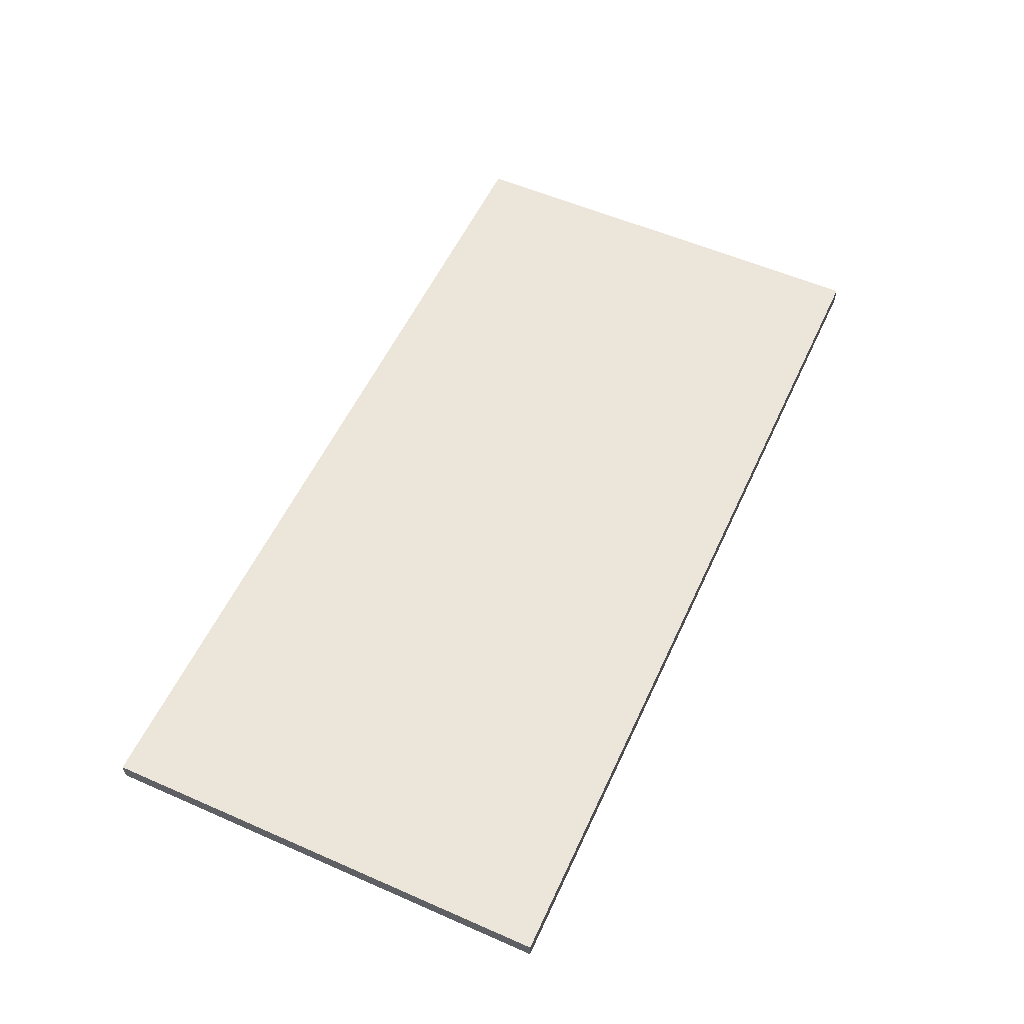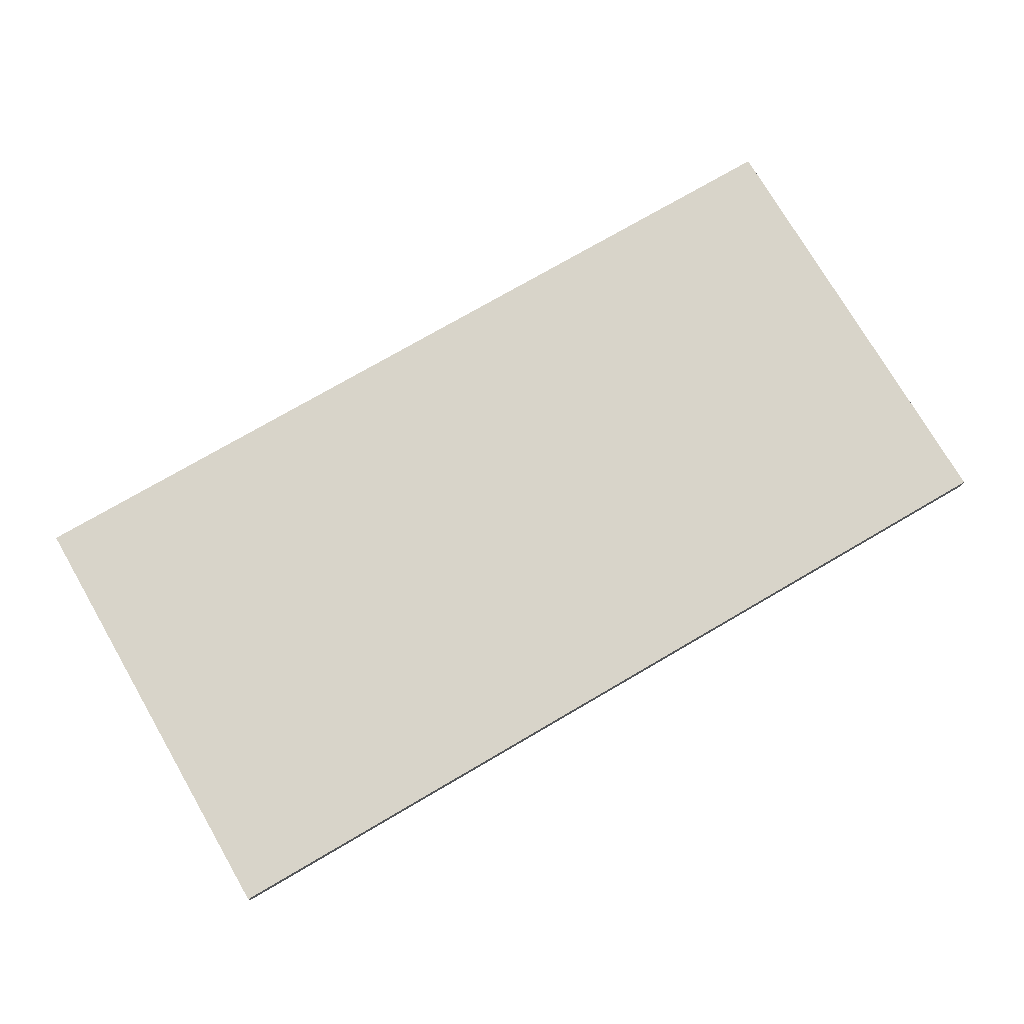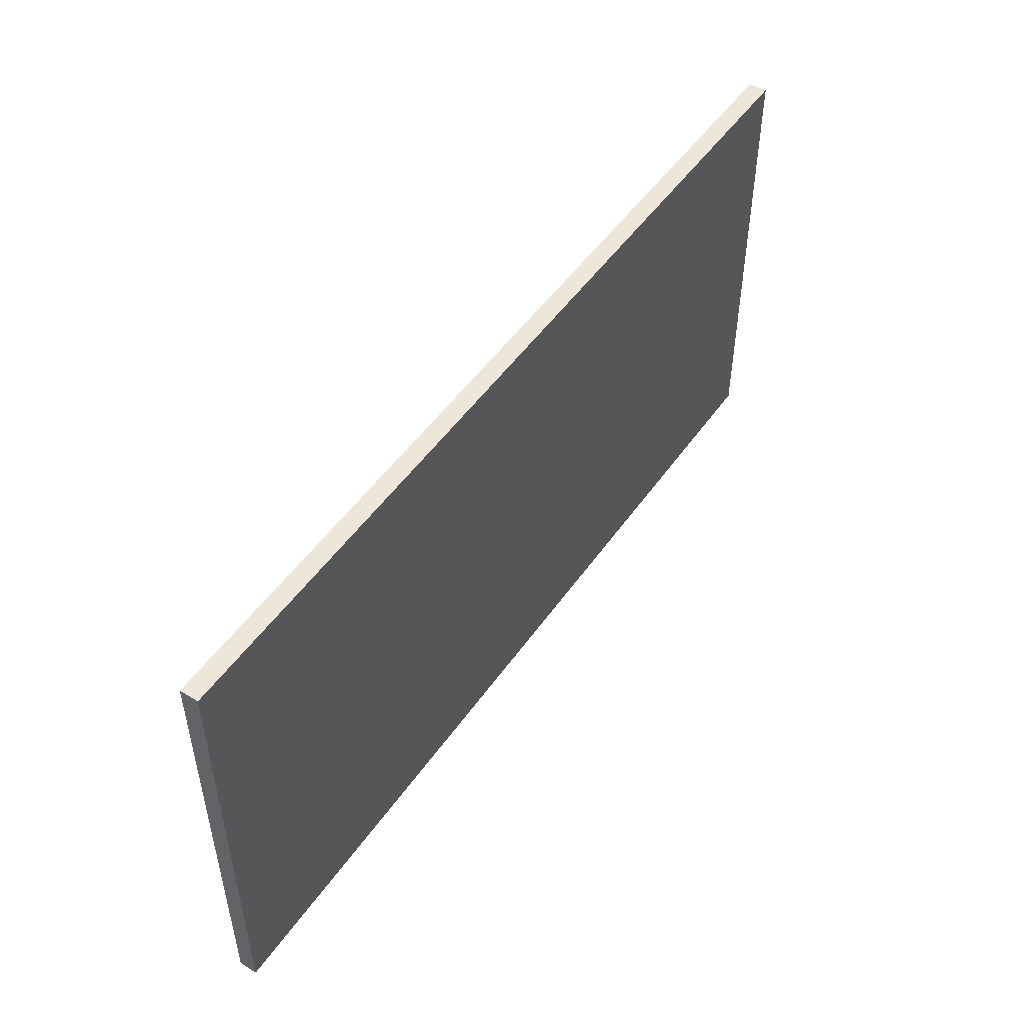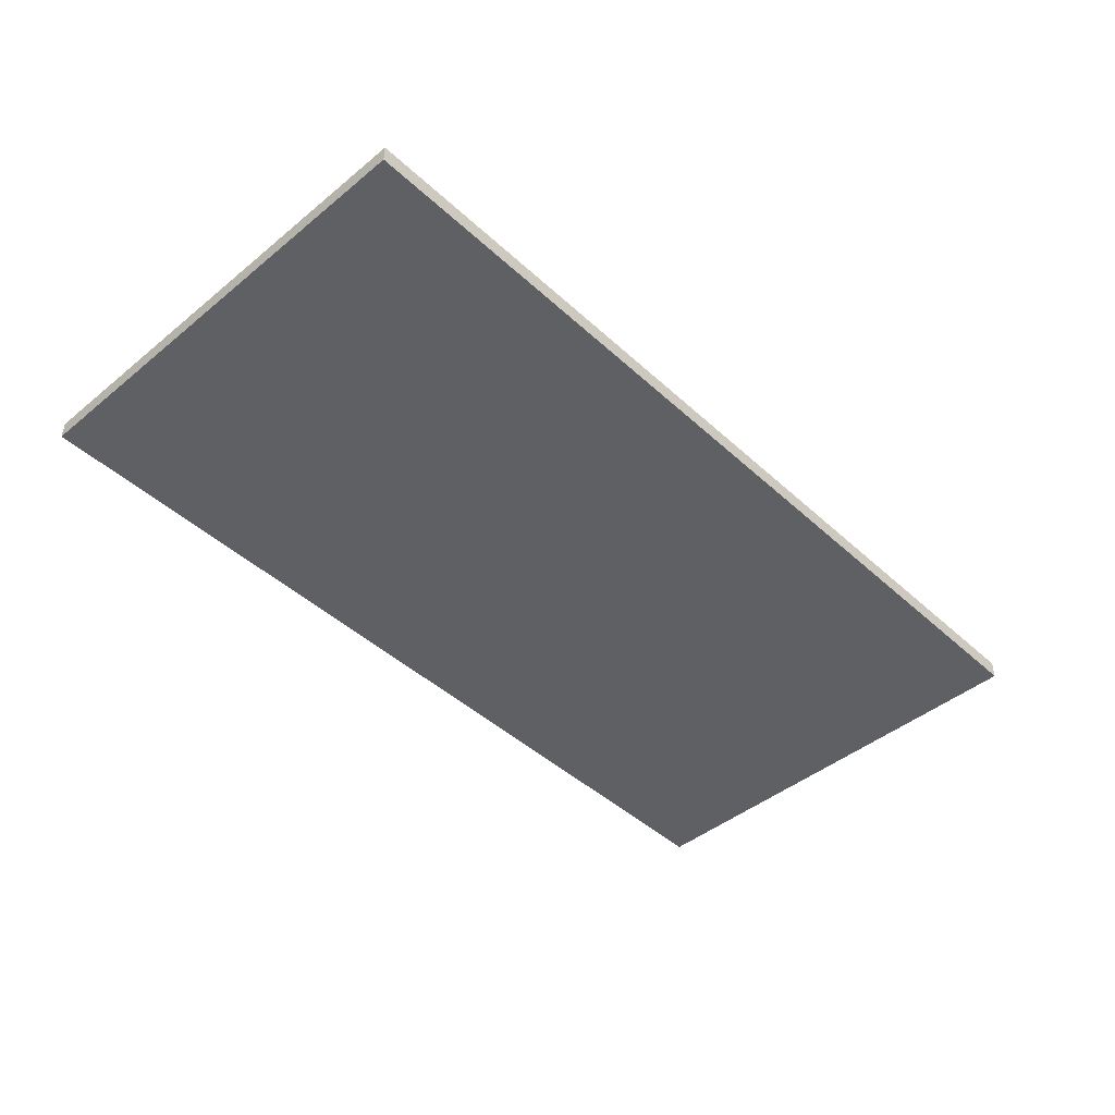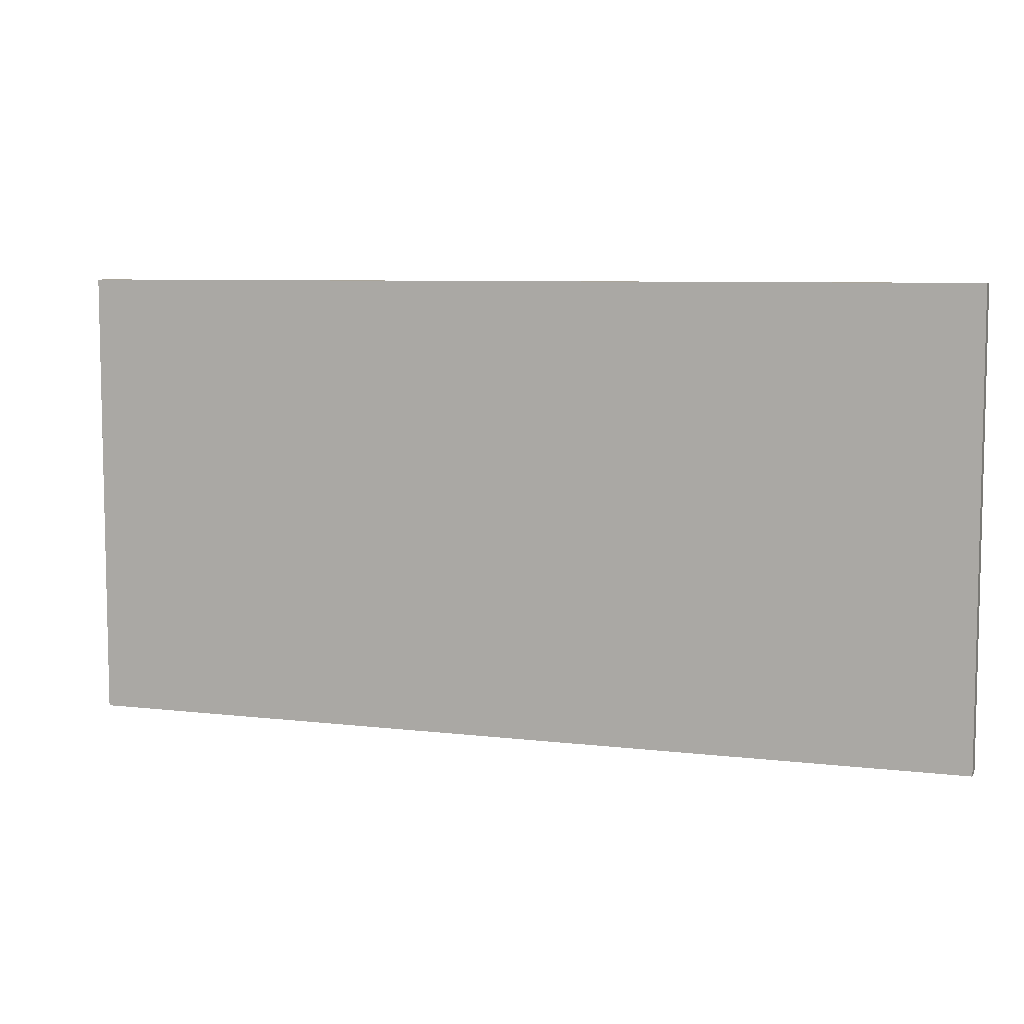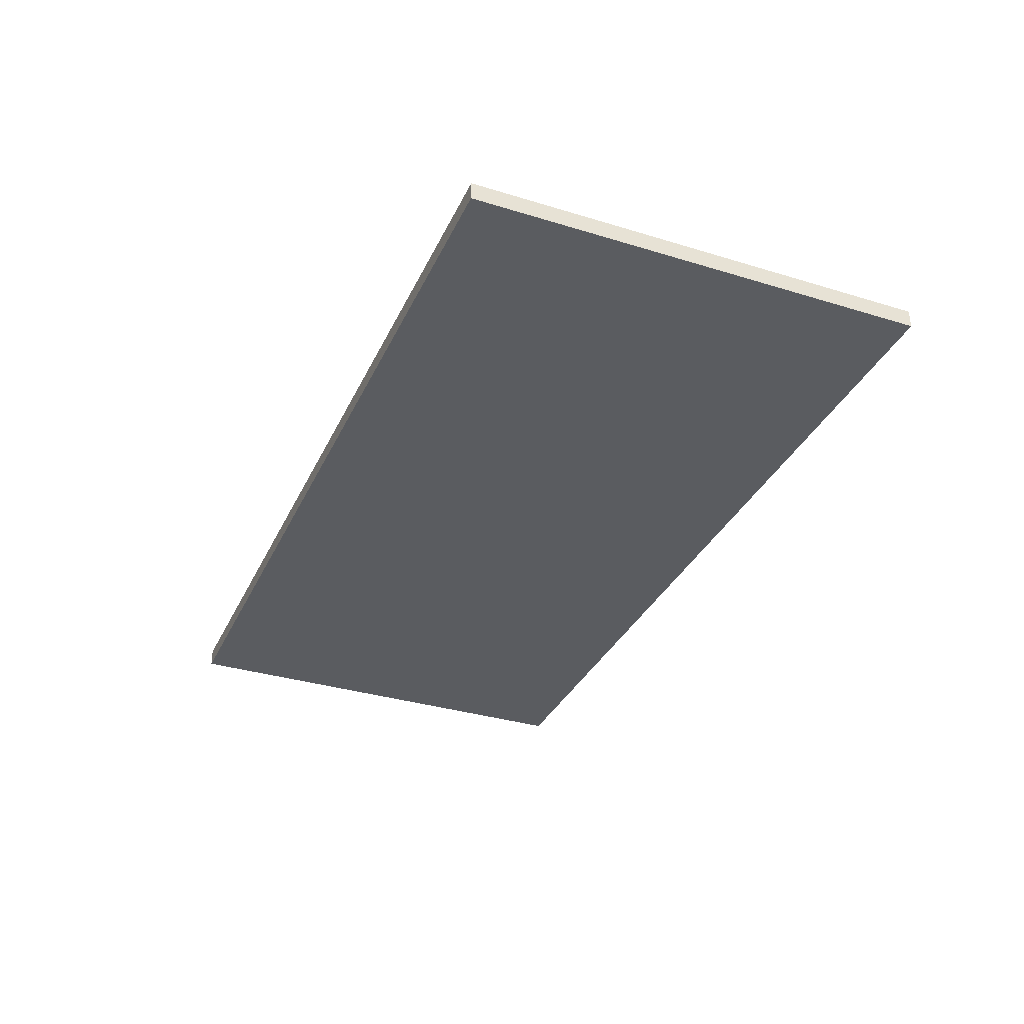
<metadata>
{"format":"obj","ext":"obj","renderer":"f3d","projection":"perspective","resolution":1024,"background":"white","views":[{"elev":56.1,"azim":114.6,"up":"+Z"},{"elev":75.3,"azim":149.8,"up":"+Z"},{"elev":50.0,"azim":123.7,"up":"+Y"},{"elev":-44.9,"azim":-46.6,"up":"+Z"},{"elev":7.3,"azim":-161.0,"up":"+Y"},{"elev":-34.0,"azim":-112.5,"up":"+Z"}]}
</metadata>
<code>
o PC353_Cube.358
v -139.4 10 -60.6
v -139.4 0 -60.6
v -129.4 10 -60.6
v -129.4 0 -60.6
v -139.4 10 -60.2
v -139.4 0 -60.2
v -129.4 10 -60.2
v -129.4 0 -60.2
f 1 5 7 3
f 4 3 7 8
f 8 7 5 6
f 6 2 4 8
f 2 1 3 4
f 6 5 1 2
o PC354_Cube.359
v -129.4 10 -60.6
v -129.4 0 -60.6
v -119.4 10 -60.6
v -119.4 0 -60.6
v -129.4 10 -60.2
v -129.4 0 -60.2
v -119.4 10 -60.2
v -119.4 0 -60.2
f 9 13 15 11
f 12 11 15 16
f 16 15 13 14
f 14 10 12 16
f 10 9 11 12
f 14 13 9 10

</code>
